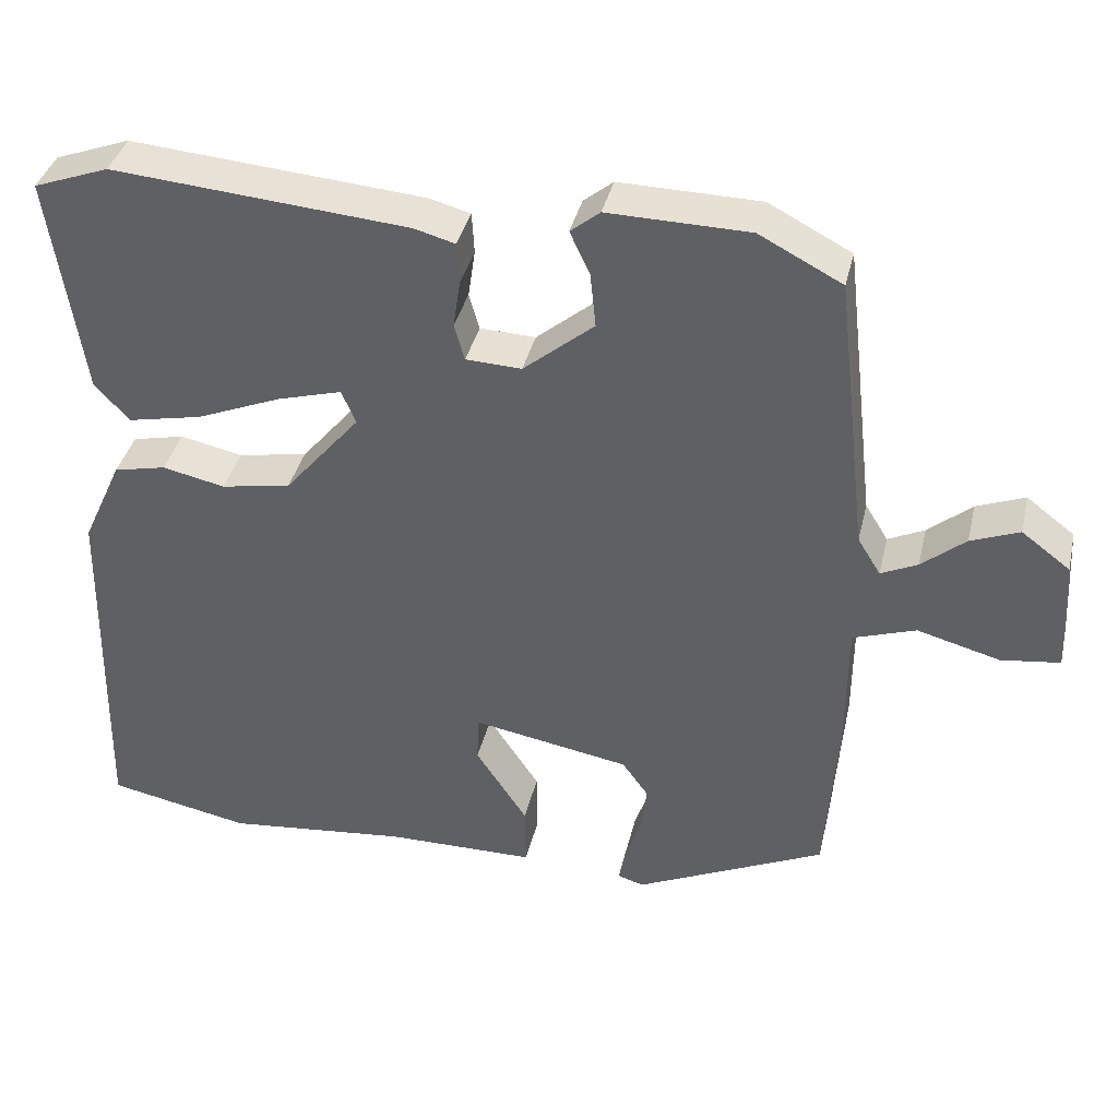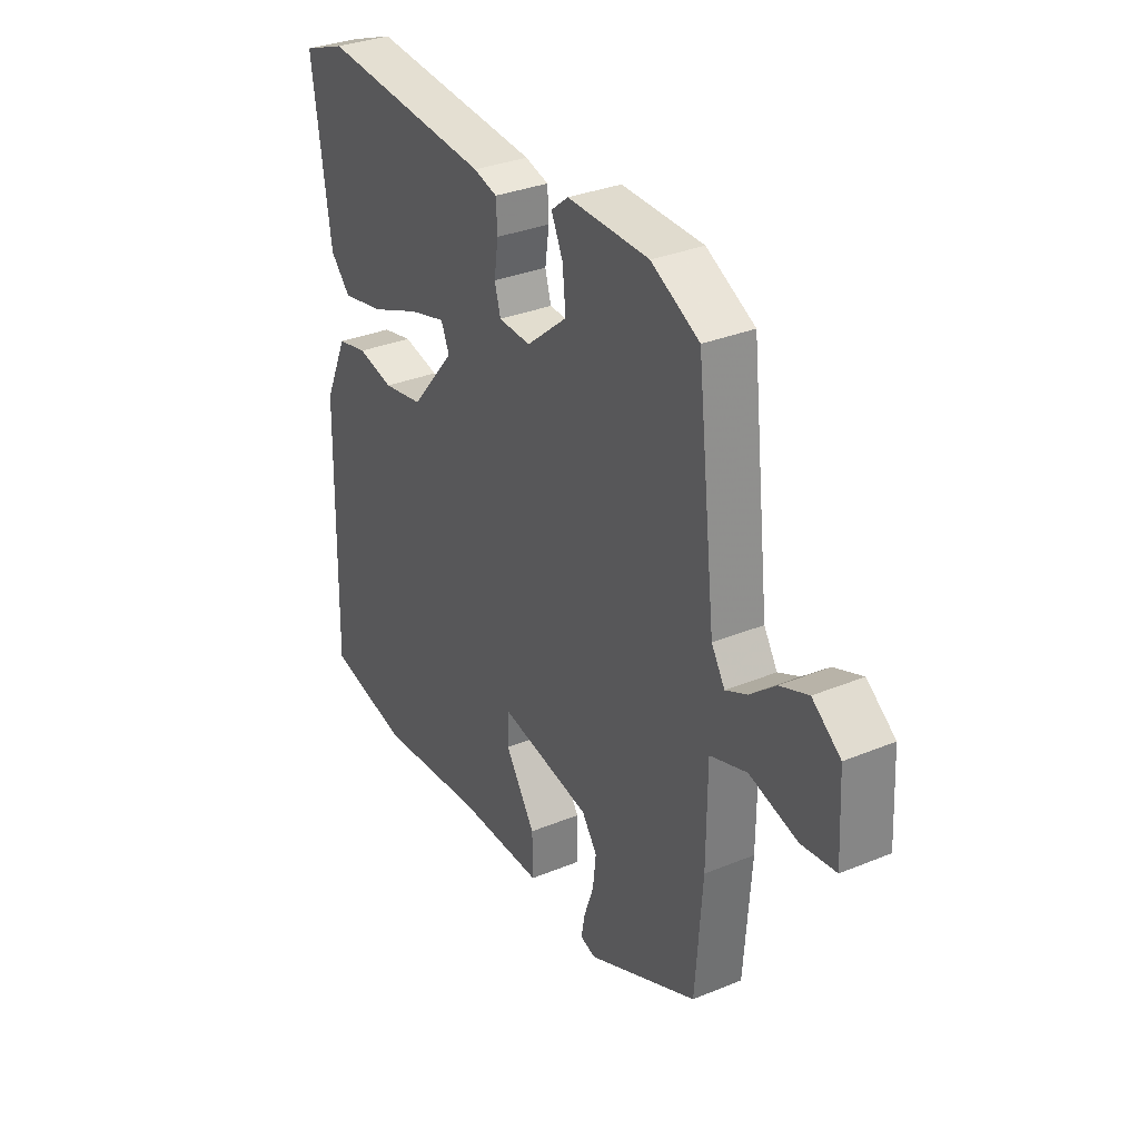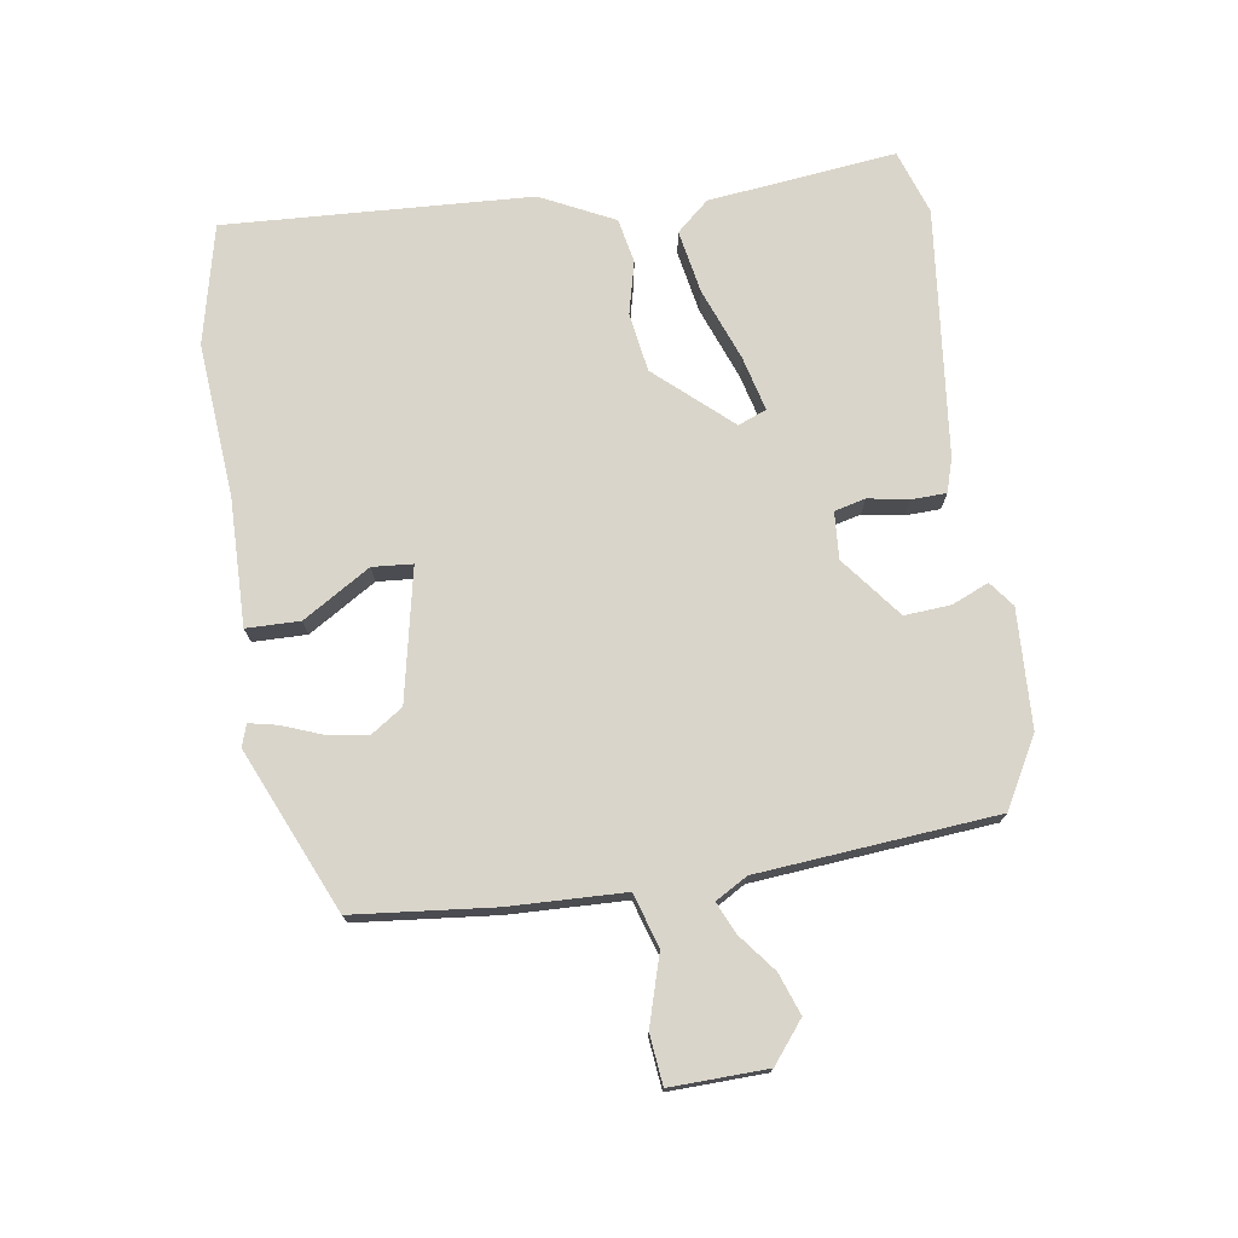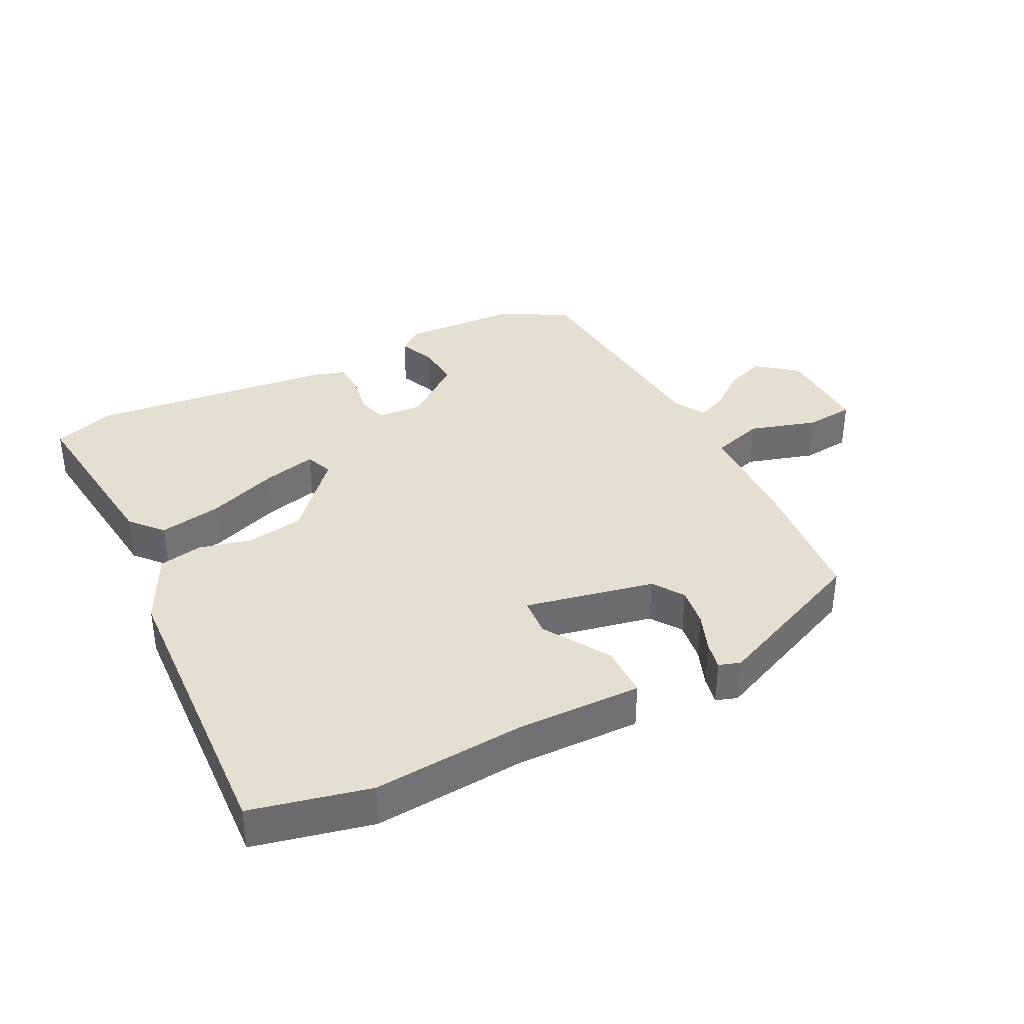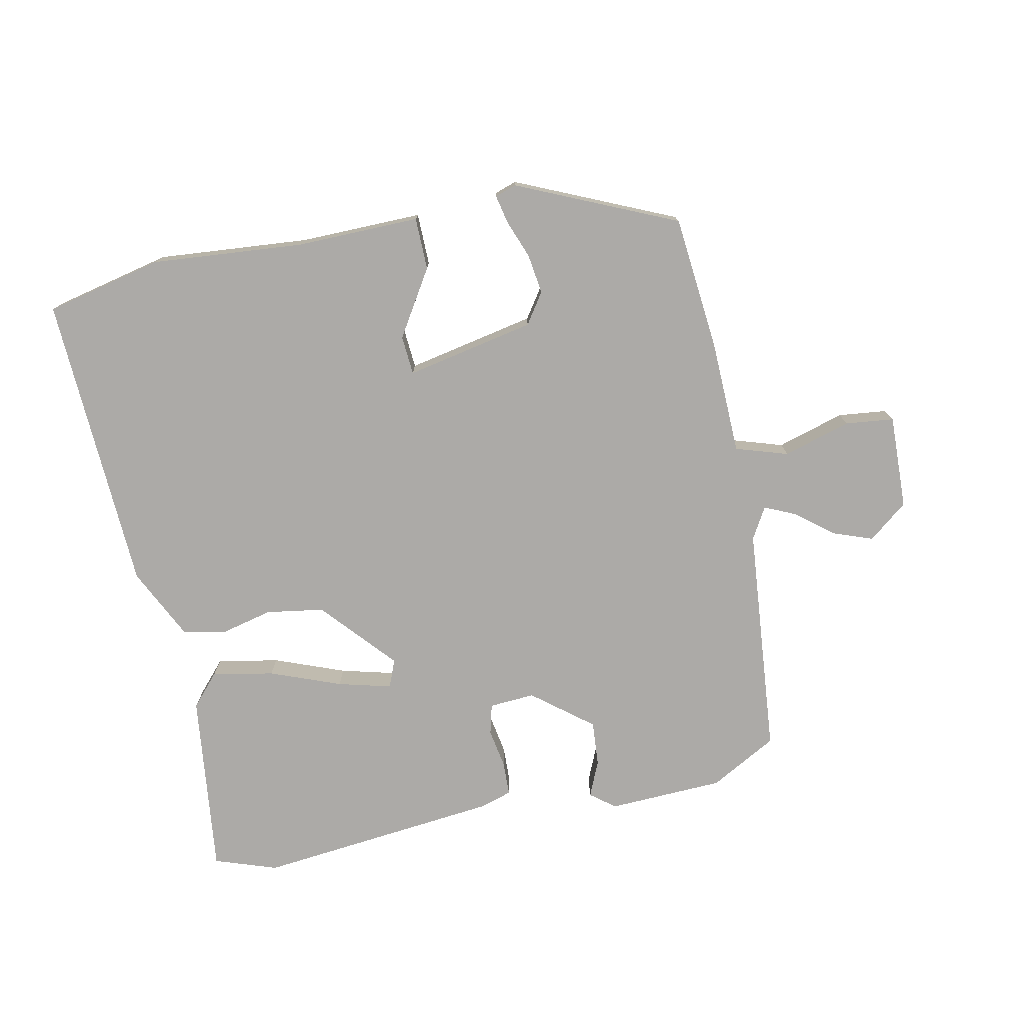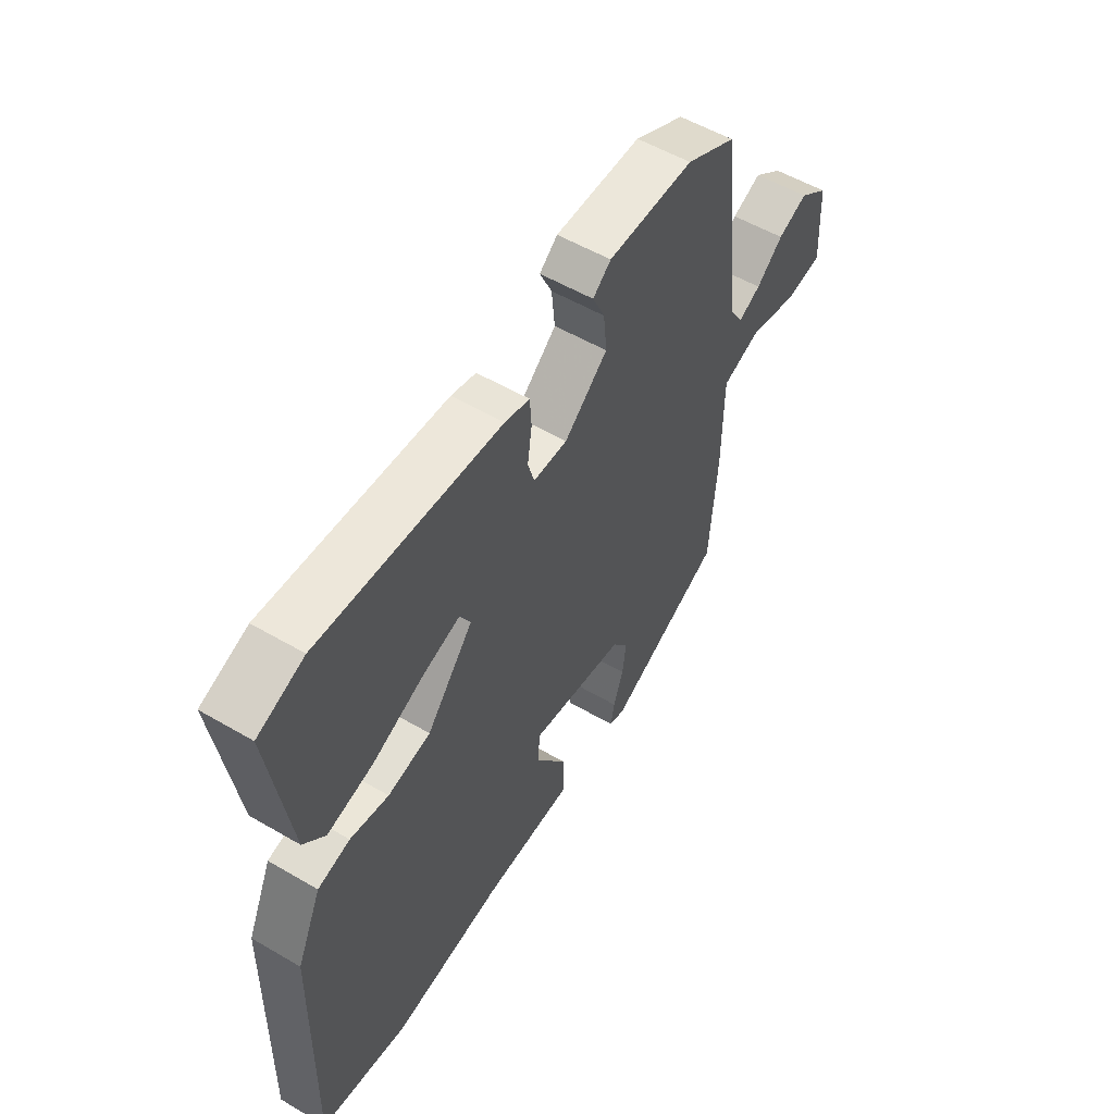
<metadata>
{"format":"obj","ext":"obj","renderer":"f3d","projection":"perspective","resolution":1024,"background":"white","views":[{"elev":38.3,"azim":-166.9,"up":"+Z"},{"elev":32.5,"azim":-119.8,"up":"+Z"},{"elev":74.3,"azim":-97.0,"up":"+Y"},{"elev":36.6,"azim":154.7,"up":"+Y"},{"elev":-76.1,"azim":-167.0,"up":"+Y"},{"elev":55.2,"azim":121.6,"up":"+Z"}]}
</metadata>
<code>
v 0.44 0.07 0.522
v 0.535 0.07 0.487
v 0.495 0.07 0.207
v 0.451 0.07 0.16
v 0.357 0.07 0.18
v 0.25 0.07 0.224
v 0.169 0.07 0.247
v 0.151 0.07 0.205
v 0.247 0.07 0.091
v 0.335 0.07 0.075
v 0.414 0.07 0.092
v 0.48 0.07 0.077
v 0.531 0.07 -0.034
v 0.542 0.07 -0.492
v 0.362 0.07 -0.528
v 0.131 0.07 -0.503
v -0.058 0.07 -0.501
v -0.057 0.07 -0.421
v 0.008 0.07 -0.322
v 0.005 0.07 -0.262
v -0.193 0.07 -0.297
v -0.226 0.07 -0.343
v -0.219 0.07 -0.404
v -0.198 0.07 -0.464
v -0.19 0.07 -0.507
v -0.223 0.07 -0.517
v -0.463 0.07 -0.404
v -0.478 0.07 -0.196
v -0.479 0.07 -0.022
v -0.558 0.07 0.005
v -0.662 0.07 -0.023
v -0.736 0.07 -0.013
v -0.728 0.07 0.131
v -0.667 0.07 0.177
v -0.606 0.07 0.153
v -0.551 0.07 0.107
v -0.505 0.07 0.085
v -0.476 0.07 0.132
v -0.435 0.07 0.486
v -0.331 0.07 0.54
v -0.154 0.07 0.543
v -0.117 0.07 0.513
v -0.142 0.07 0.459
v -0.149 0.07 0.39
v -0.06 0.07 0.316
v 0.01 0.07 0.319
v 0.023 0.07 0.365
v 0.014 0.07 0.426
v 0.017 0.07 0.478
v 0.068 0.07 0.492
v 0.44 0 0.522
v 0.535 0 0.487
v 0.495 0 0.207
v 0.451 0 0.16
v 0.357 0 0.18
v 0.25 0 0.224
v 0.169 0 0.247
v 0.151 0 0.205
v 0.247 0 0.091
v 0.335 0 0.075
v 0.414 0 0.092
v 0.48 0 0.077
v 0.531 0 -0.034
v 0.542 0 -0.492
v 0.362 0 -0.528
v 0.131 0 -0.503
v -0.058 0 -0.501
v -0.057 0 -0.421
v 0.008 0 -0.322
v 0.005 0 -0.262
v -0.193 0 -0.297
v -0.226 0 -0.343
v -0.219 0 -0.404
v -0.198 0 -0.464
v -0.19 0 -0.507
v -0.223 0 -0.517
v -0.463 0 -0.404
v -0.478 0 -0.196
v -0.479 0 -0.022
v -0.558 0 0.005
v -0.662 0 -0.023
v -0.736 0 -0.013
v -0.728 0 0.131
v -0.667 0 0.177
v -0.606 0 0.153
v -0.551 0 0.107
v -0.505 0 0.085
v -0.476 0 0.132
v -0.435 0 0.486
v -0.331 0 0.54
v -0.154 0 0.543
v -0.117 0 0.513
v -0.142 0 0.459
v -0.149 0 0.39
v -0.06 0 0.316
v 0.01 0 0.319
v 0.023 0 0.365
v 0.014 0 0.426
v 0.017 0 0.478
v 0.068 0 0.492
f 4 5 6
f 3 4 6
f 2 3 6
f 1 2 6
f 50 1 6
f 49 50 6
f 48 49 6
f 47 48 6
f 46 47 6 7
f 45 46 7 8
f 41 42 43
f 40 41 43
f 39 40 43
f 38 39 43
f 37 38 43 44
f 34 35 36
f 33 34 36
f 32 33 36
f 31 32 36
f 30 31 36
f 29 30 36 37
f 27 28 29
f 26 27 29
f 25 26 29
f 24 25 29
f 23 24 29
f 22 23 29 37
f 37 44 45
f 22 37 45
f 21 22 45
f 16 17 18 19
f 16 19 20
f 15 16 20
f 14 15 20
f 13 14 20
f 12 13 20
f 11 12 20
f 10 11 20
f 9 10 20 21
f 8 9 21 45
f 56 55 54
f 56 54 53
f 56 53 52
f 56 52 51
f 56 51 100
f 56 100 99
f 56 99 98
f 56 98 97
f 57 56 97 96
f 58 57 96 95
f 93 92 91
f 93 91 90
f 93 90 89
f 93 89 88
f 94 93 88 87
f 86 85 84
f 86 84 83
f 86 83 82
f 86 82 81
f 86 81 80
f 87 86 80 79
f 79 78 77
f 79 77 76
f 79 76 75
f 79 75 74
f 79 74 73
f 87 79 73 72
f 95 94 87
f 95 87 72
f 95 72 71
f 69 68 67 66
f 70 69 66
f 70 66 65
f 70 65 64
f 70 64 63
f 70 63 62
f 70 62 61
f 70 61 60
f 71 70 60 59
f 95 71 59 58
f 1 51 52 2
f 2 52 53 3
f 3 53 54 4
f 4 54 55 5
f 5 55 56 6
f 6 56 57 7
f 7 57 58 8
f 8 58 59 9
f 9 59 60 10
f 10 60 61 11
f 11 61 62 12
f 12 62 63 13
f 13 63 64 14
f 14 64 65 15
f 15 65 66 16
f 16 66 67 17
f 17 67 68 18
f 18 68 69 19
f 19 69 70 20
f 20 70 71 21
f 21 71 72 22
f 22 72 73 23
f 23 73 74 24
f 24 74 75 25
f 25 75 76 26
f 26 76 77 27
f 27 77 78 28
f 28 78 79 29
f 29 79 80 30
f 30 80 81 31
f 31 81 82 32
f 32 82 83 33
f 33 83 84 34
f 34 84 85 35
f 35 85 86 36
f 36 86 87 37
f 37 87 88 38
f 38 88 89 39
f 39 89 90 40
f 40 90 91 41
f 41 91 92 42
f 42 92 93 43
f 43 93 94 44
f 44 94 95 45
f 45 95 96 46
f 46 96 97 47
f 47 97 98 48
f 48 98 99 49
f 49 99 100 50
f 50 100 51 1

</code>
